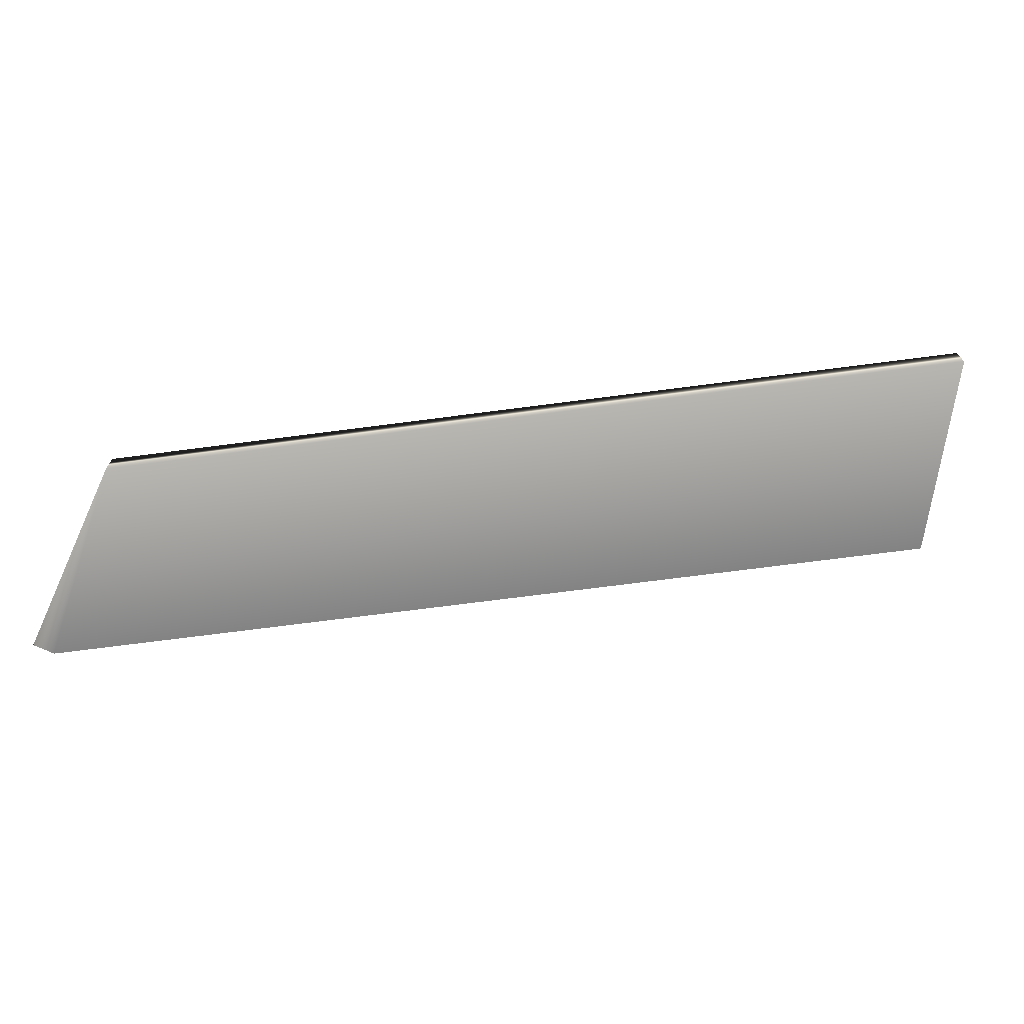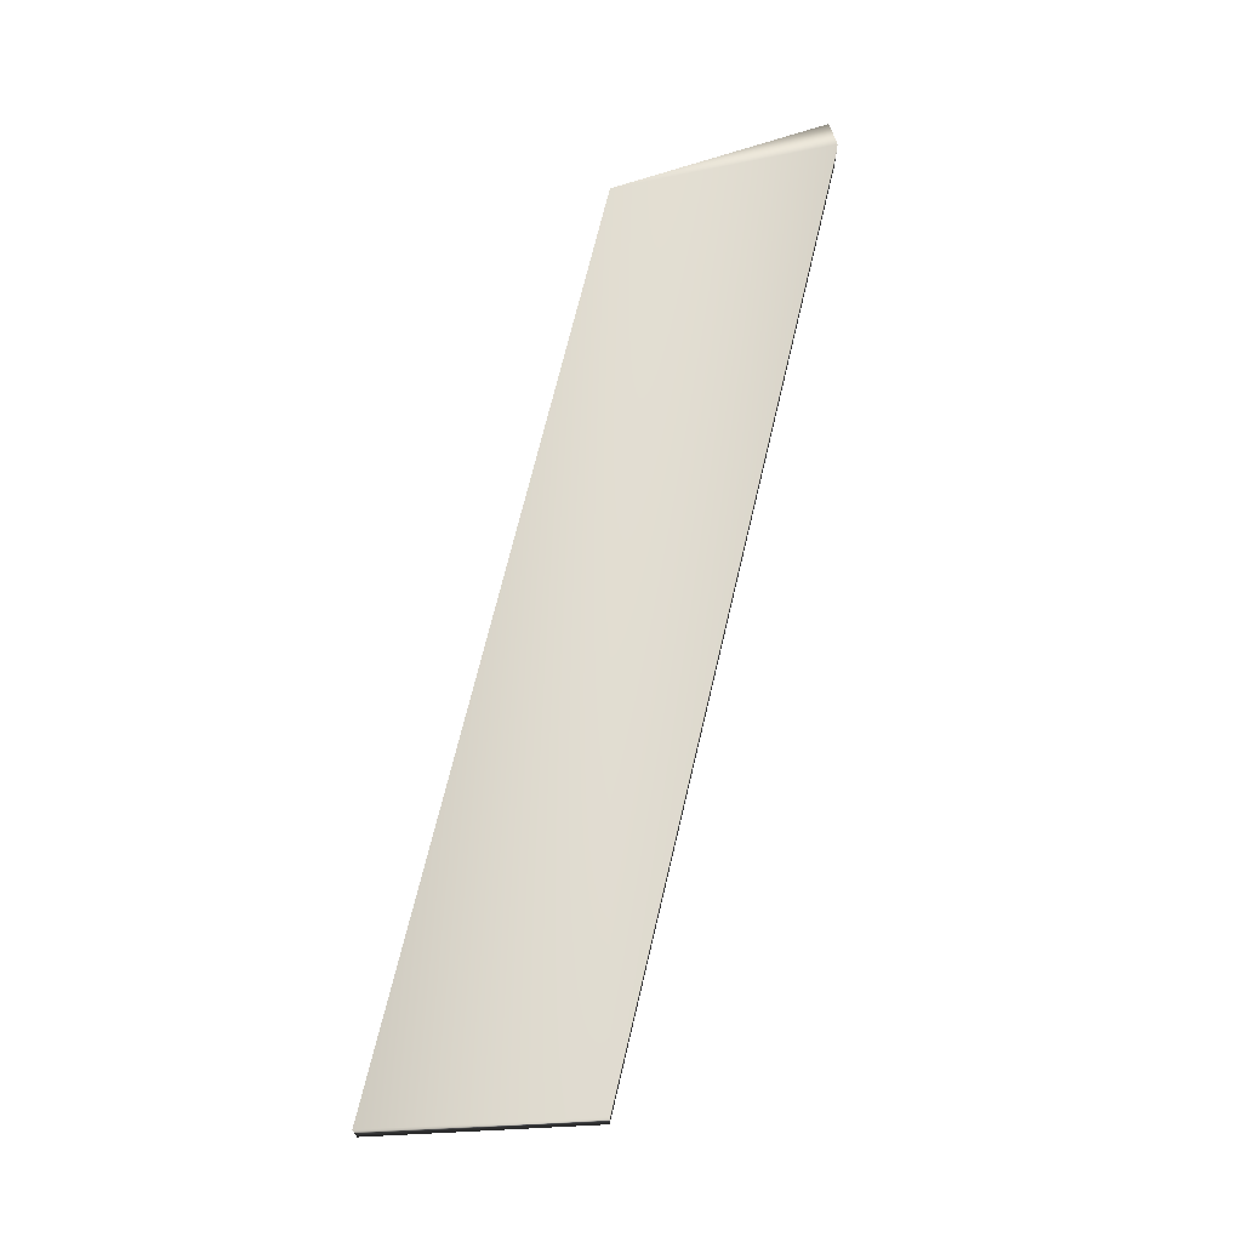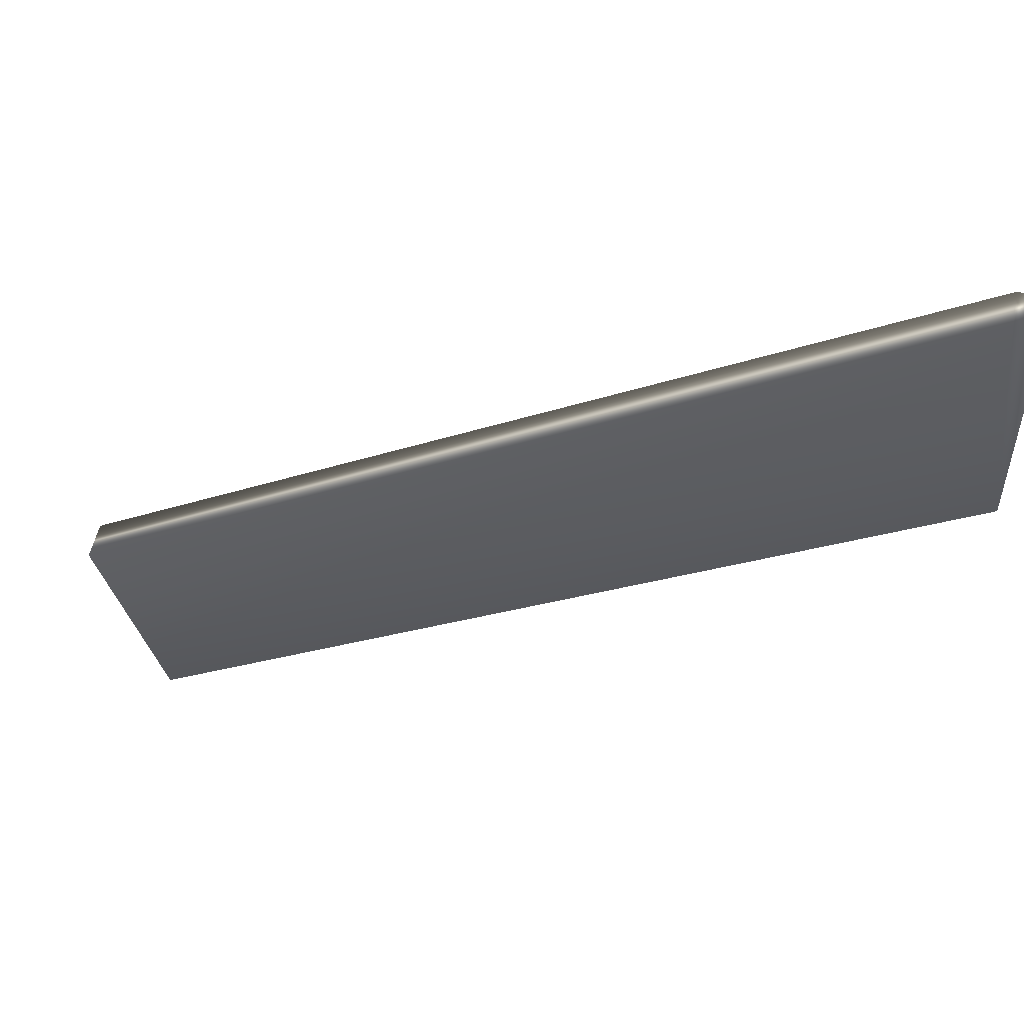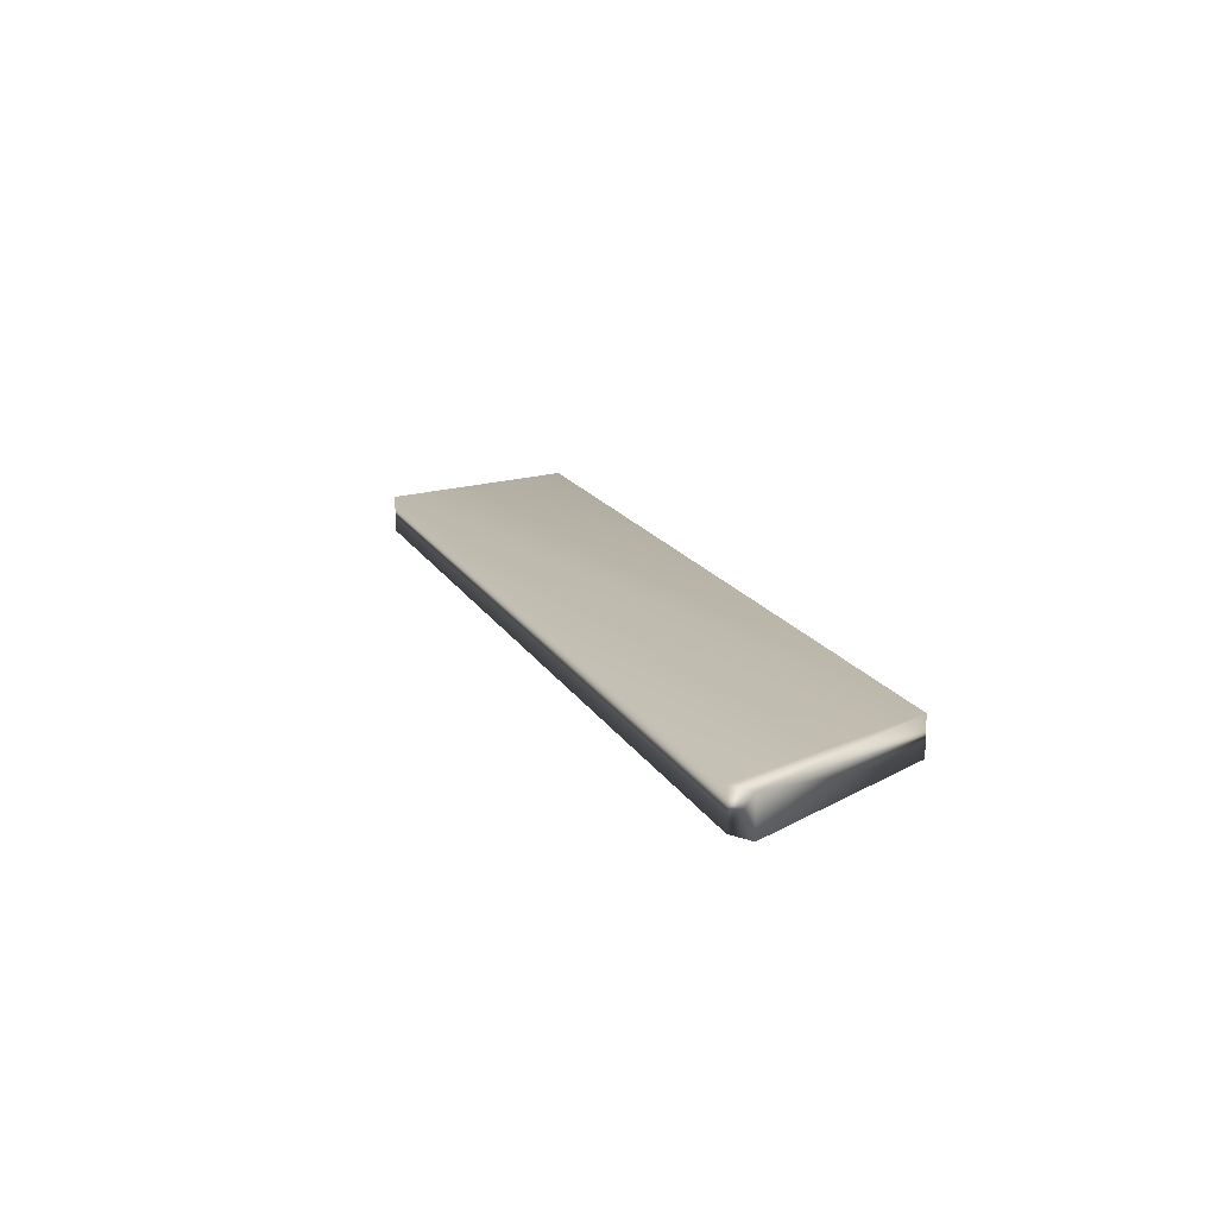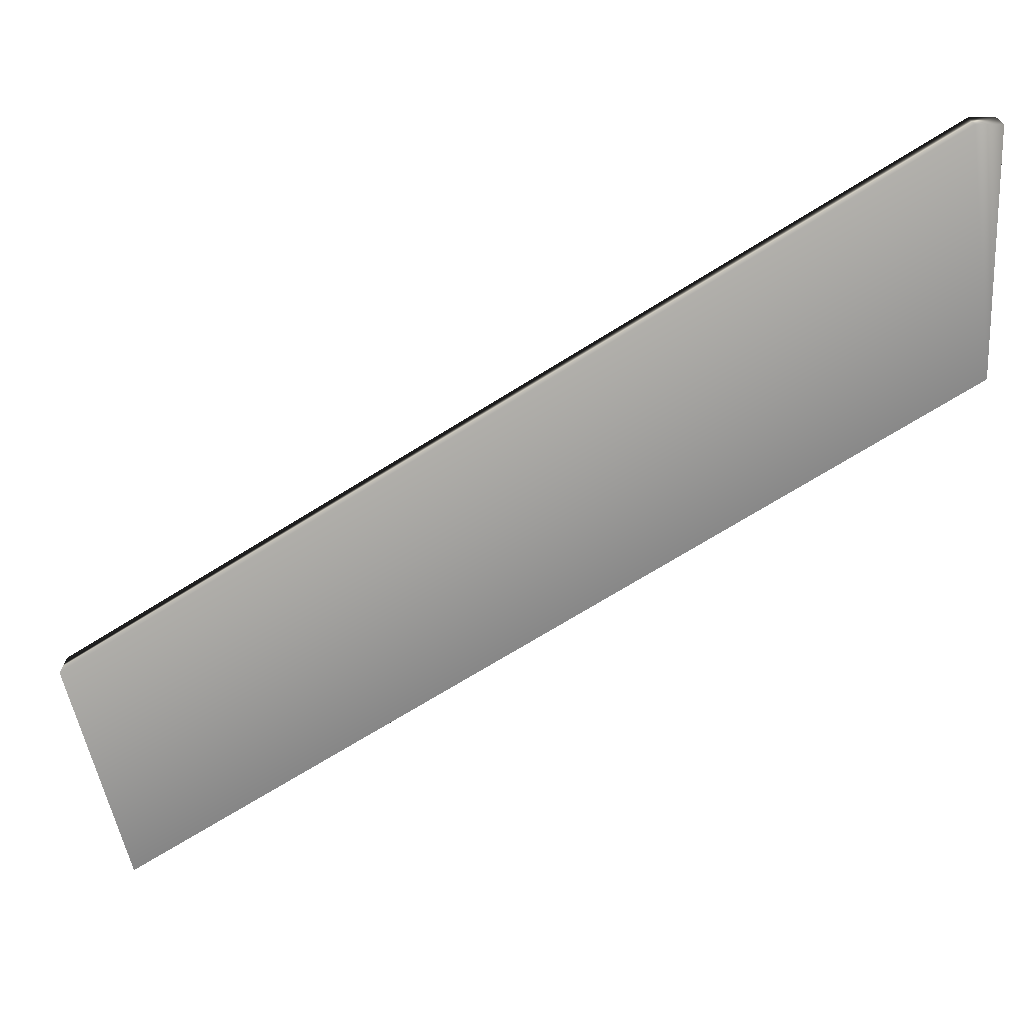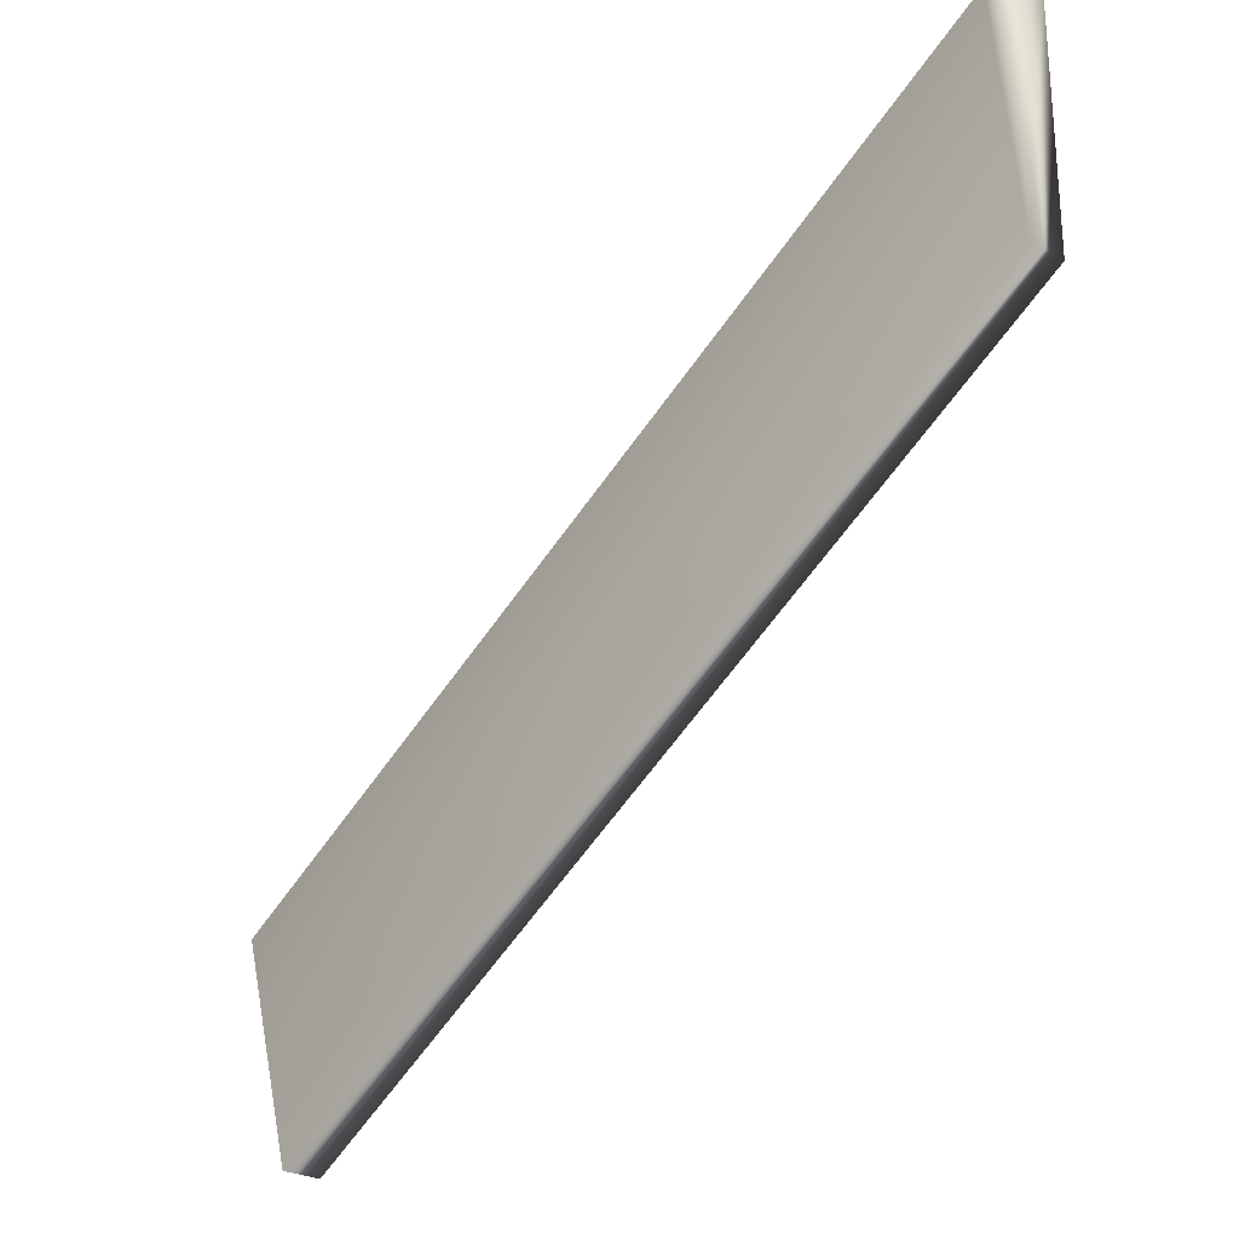
<metadata>
{"format":"obj","ext":"obj","renderer":"f3d","projection":"perspective","resolution":1024,"background":"white","views":[{"elev":-71.4,"azim":-24.7,"up":"+Z"},{"elev":68.5,"azim":71.1,"up":"+Z"},{"elev":52.4,"azim":-168.6,"up":"+Y"},{"elev":15.5,"azim":-141.1,"up":"+Z"},{"elev":18.9,"azim":-179.1,"up":"+Y"},{"elev":-25.3,"azim":-133.6,"up":"+Y"}]}
</metadata>
<code>
v -33.81 14.55 -122.2
v -33.81 14.55 -122.5
v -34.03 14.55 -122.2
v -34.03 14.55 -122.5
v -26.48 9.953 -122.2
v -26.48 9.953 -122.5
v -34.03 12.53 -122.5
v -34.03 12.53 -122.2
v -27.01 8.12 -122.2
v -27.01 8.12 -122.5
f 1 2 3
f 3 2 4
f 5 6 1
f 1 6 2
f 4 7 3
f 3 7 8
f 9 5 8
f 8 5 1
f 8 1 3
f 10 7 6
f 6 7 2
f 2 7 4
f 5 9 6
f 6 9 10
f 10 9 7
f 7 9 8

</code>
